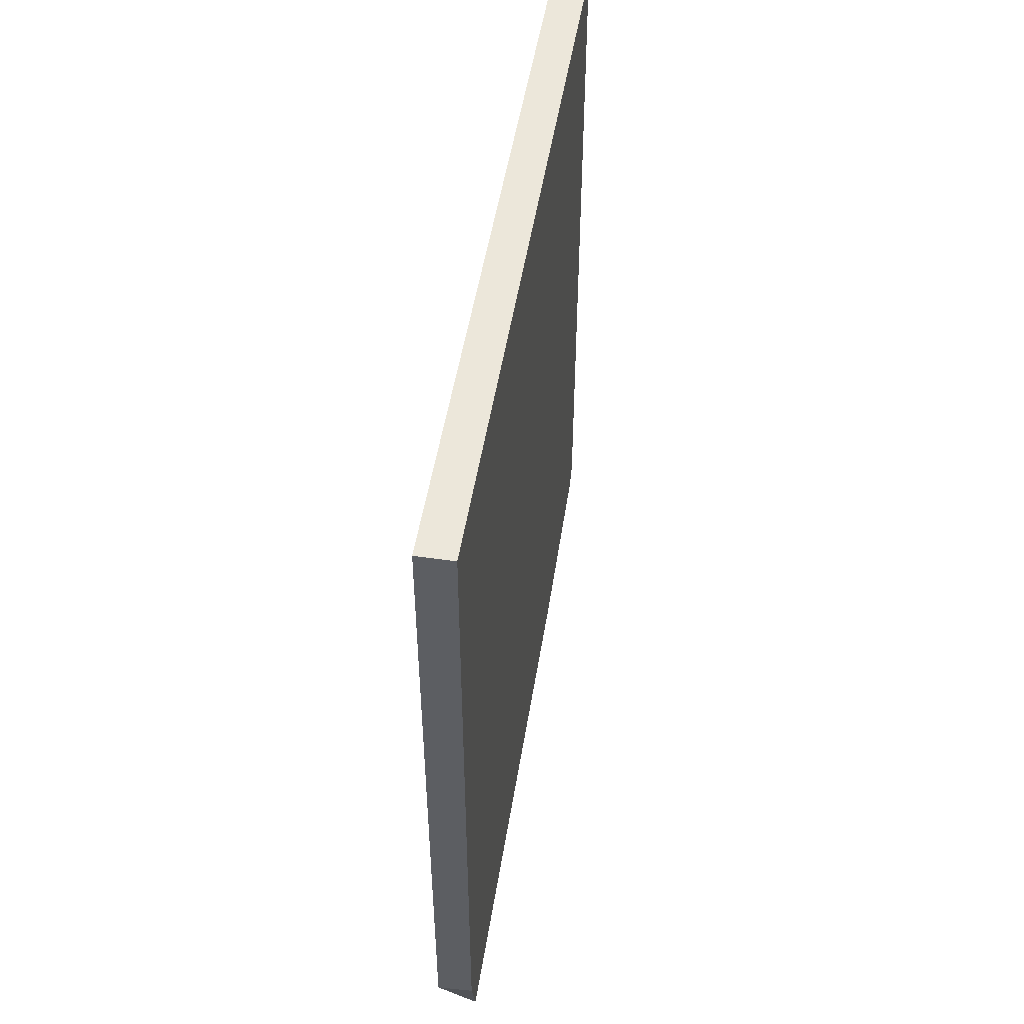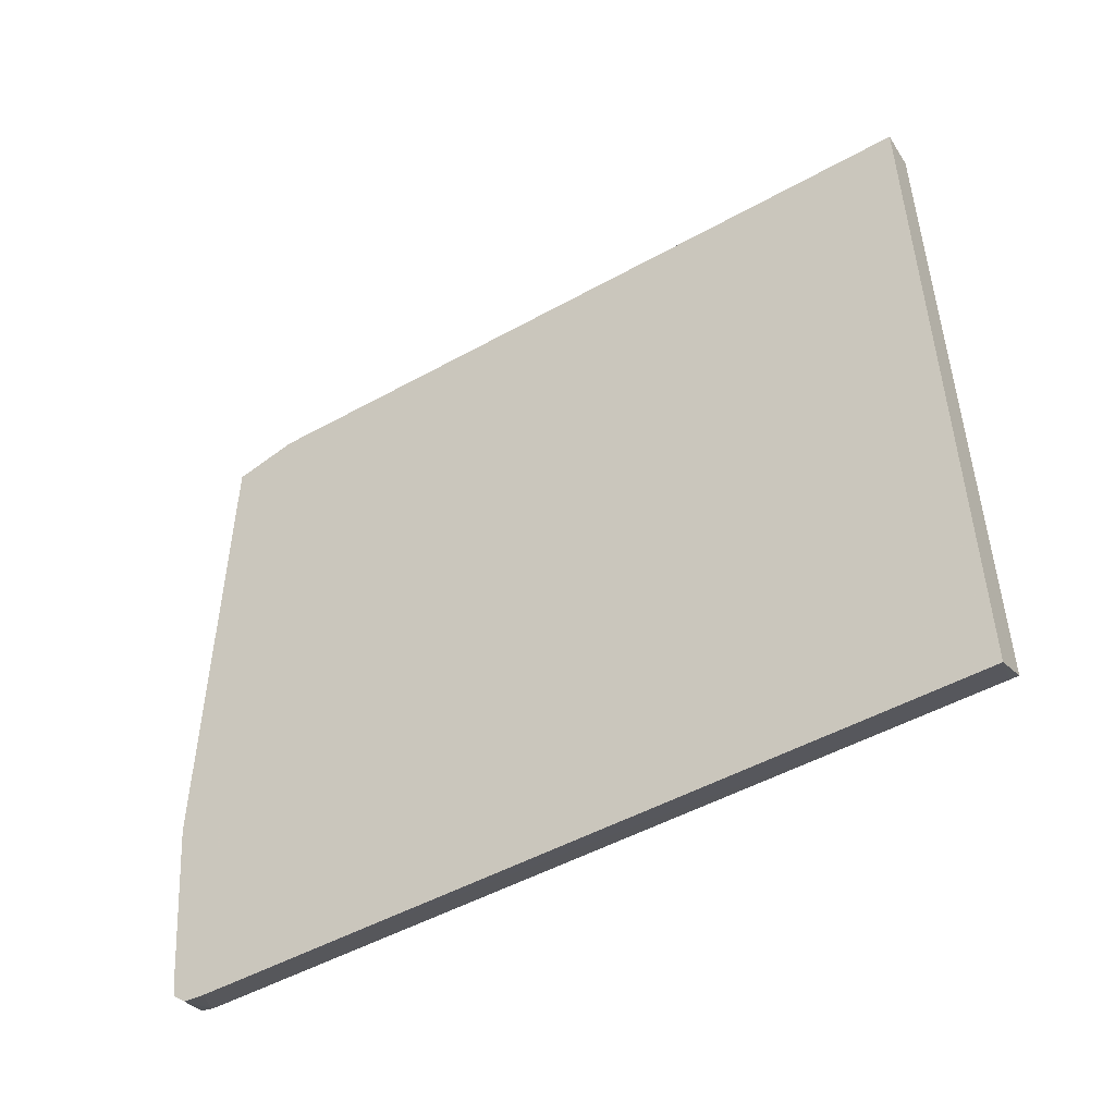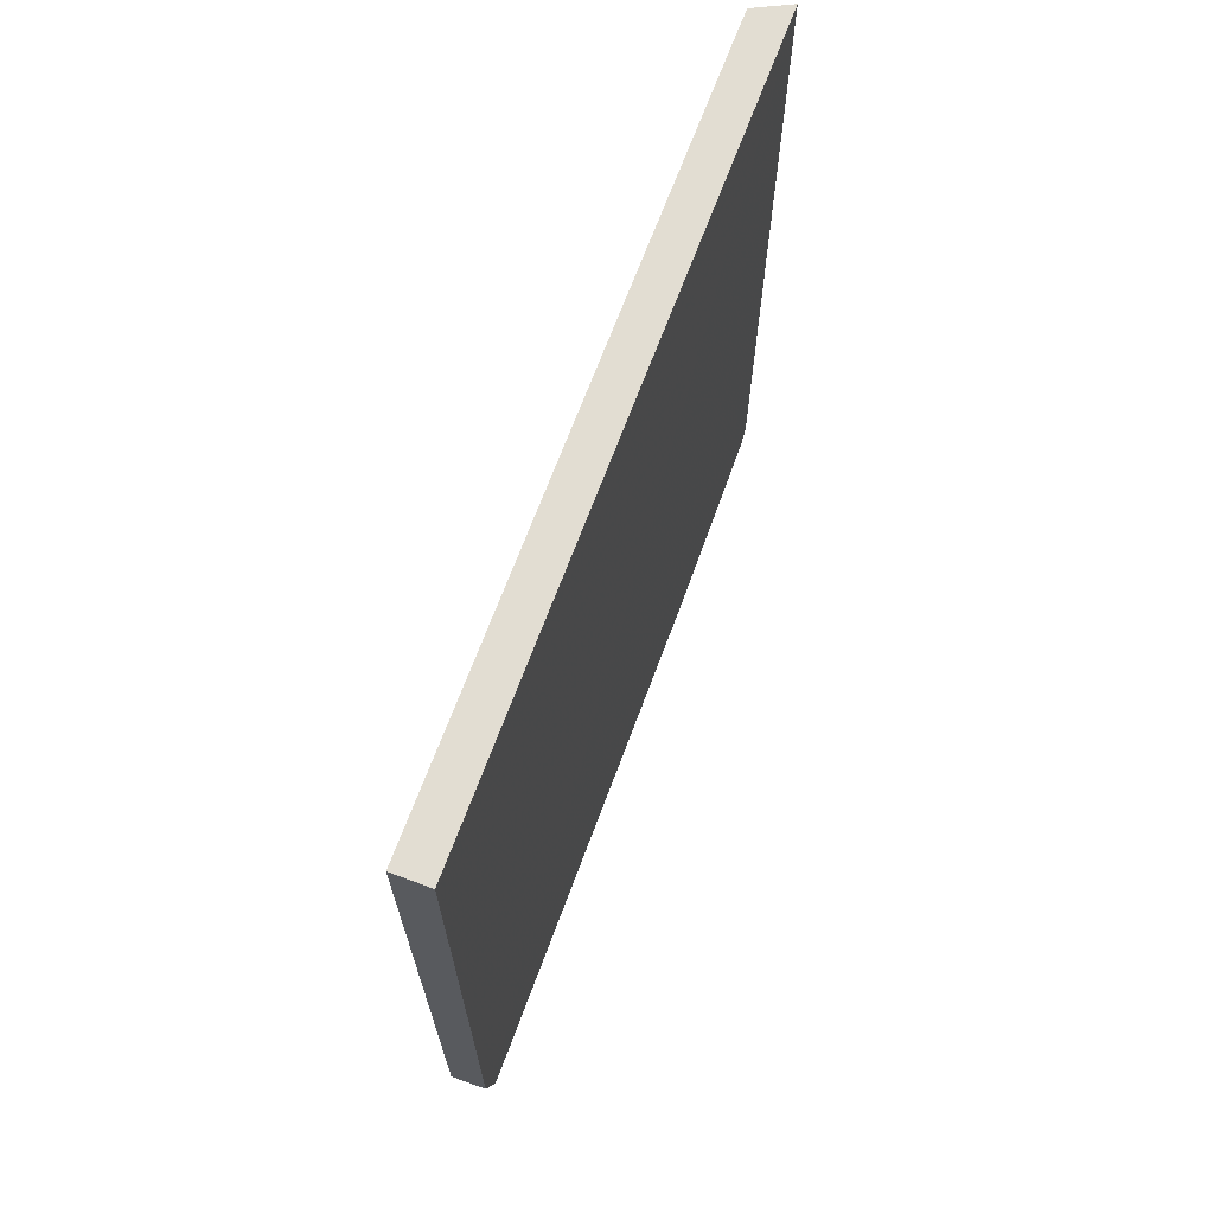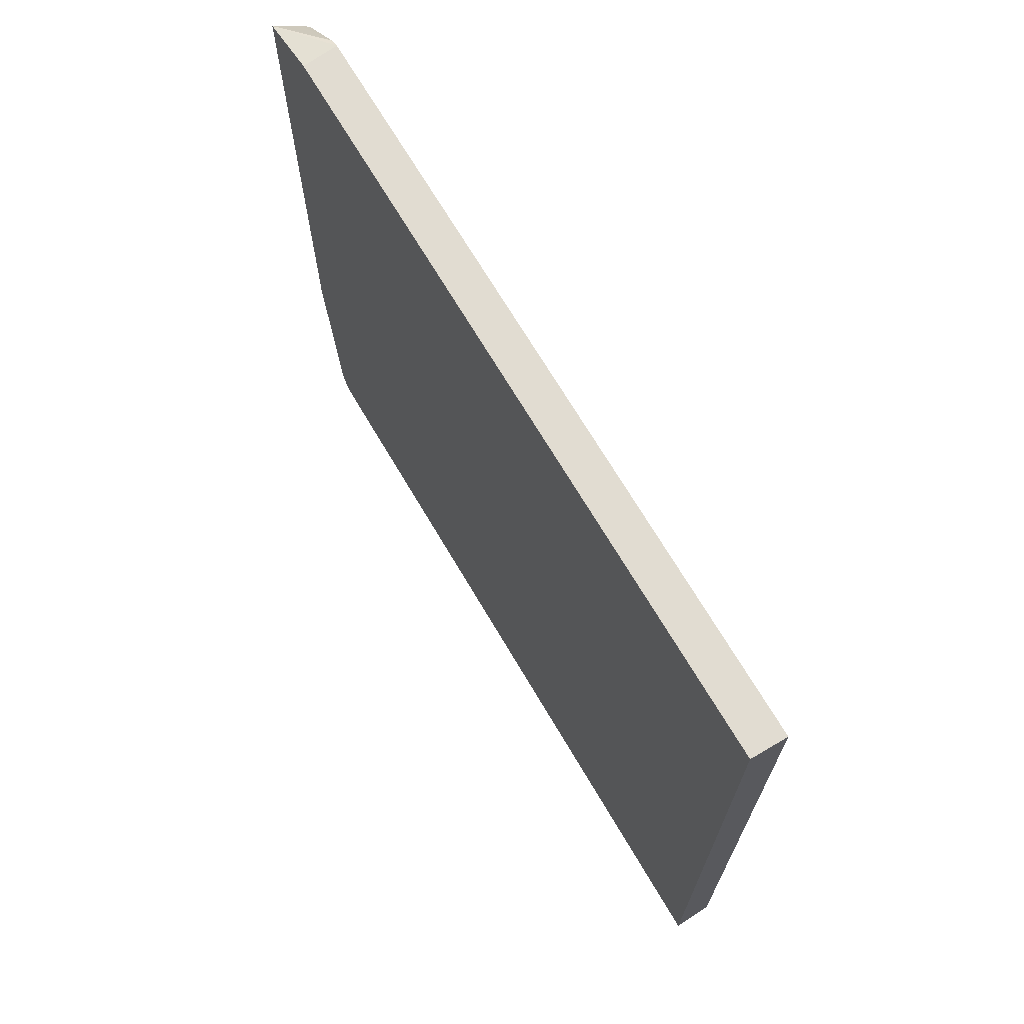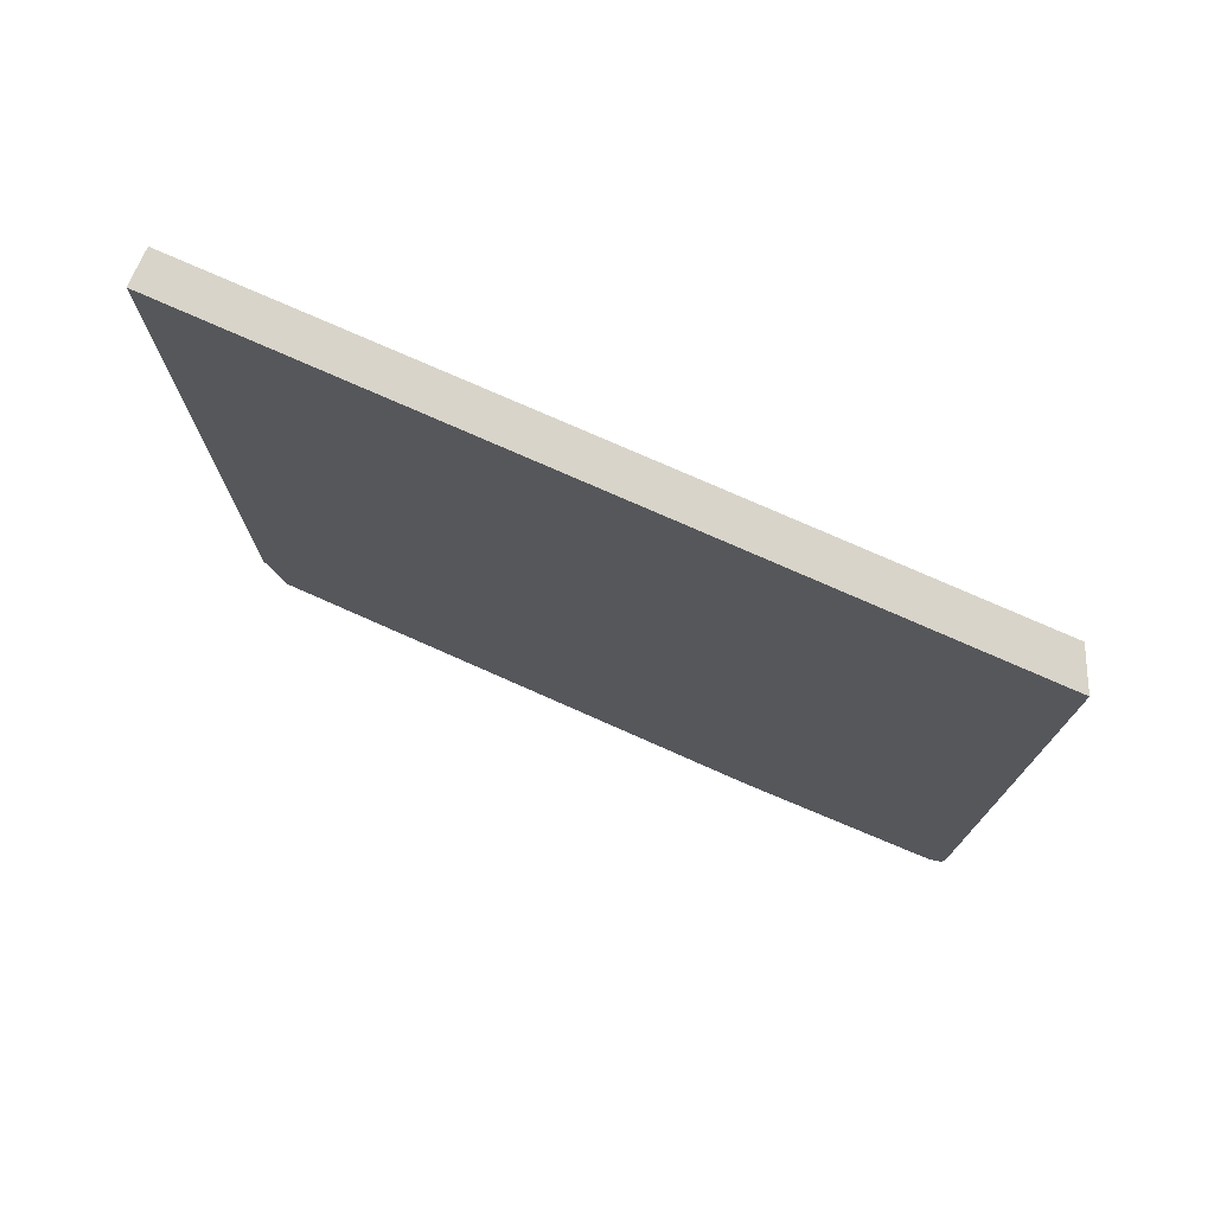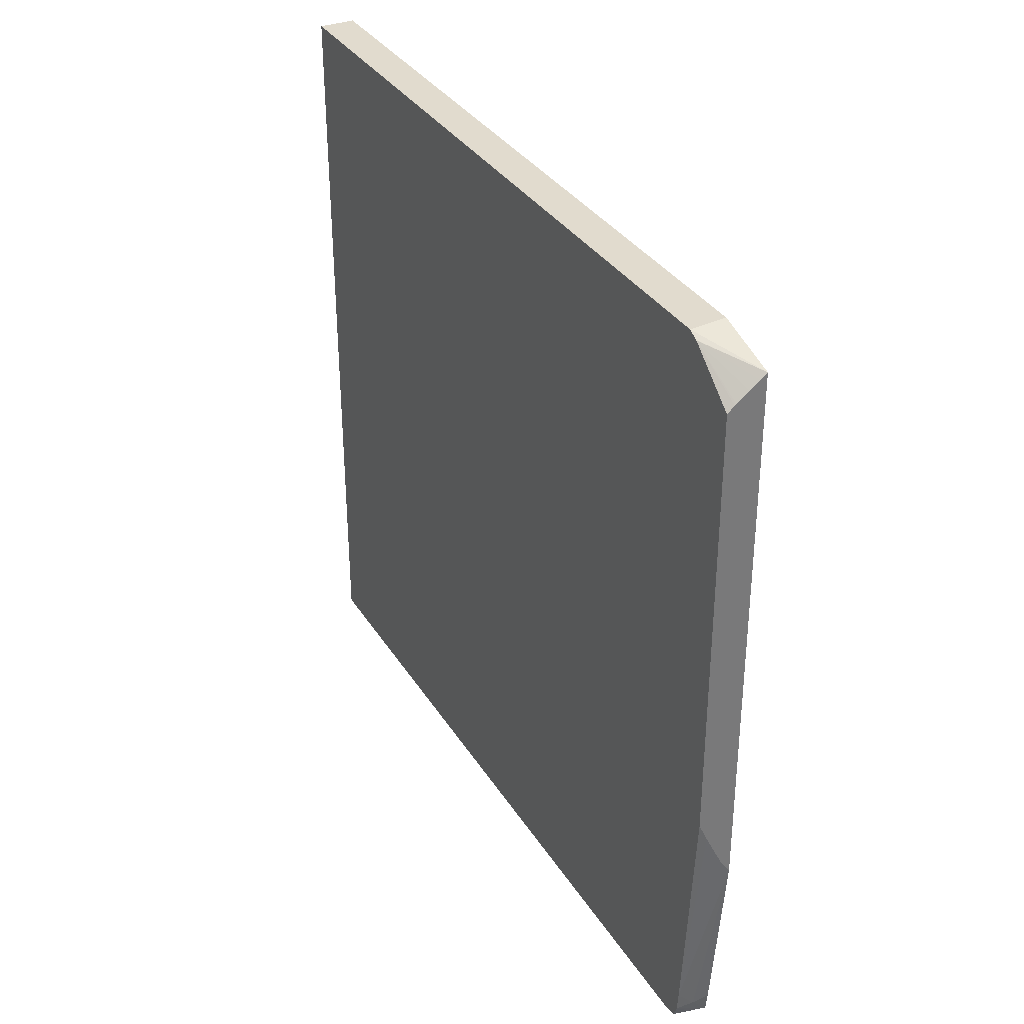
<metadata>
{"format":"obj","ext":"obj","renderer":"f3d","projection":"perspective","resolution":1024,"background":"white","views":[{"elev":50.4,"azim":-170.9,"up":"+Z"},{"elev":-49.5,"azim":-58.4,"up":"+Y"},{"elev":68.3,"azim":-159.6,"up":"+Z"},{"elev":69.2,"azim":-30.5,"up":"+Y"},{"elev":75.1,"azim":-66.0,"up":"+Z"},{"elev":33.9,"azim":152.5,"up":"+Y"}]}
</metadata>
<code>
v -0.003966 -0.03224 -8.657e-05
v -0.002093 -0.03131 -0.0004862
v -0.002093 -0.03131 -8.657e-05
v -0.003966 0.007657 -8.657e-05
v -0.003966 0.006911 -0.03996
v -0.003966 -0.0322 -0.03786
v -0.002093 -0.03127 -0.03888
v -0.002093 0.007657 -8.657e-05
v -0.003966 0.007657 -0.03846
v -0.003966 -0.03211 -0.03989
v -0.003966 -0.03217 -0.03922
v -0.003966 -0.03219 -0.03888
v -0.003966 0.0067 -0.04174
v -0.003966 -0.02097 -0.04174
v -0.003966 -0.03046 -0.04074
v -0.003966 -0.03151 -0.04059
v -0.002093 -0.03125 -0.03989
v -0.002093 0.007657 -0.03864
v -0.002093 -0.0311 -0.04054
v -0.003612 0.006435 -0.04174
v -0.002093 0.007411 -0.03914
v -0.002093 0.007392 -0.03917
v -0.003502 -0.0203 -0.04174
v -0.002093 -0.02944 -0.04088
v -0.003034 -0.03046 -0.04081
v -0.002093 -0.03046 -0.04078
v -0.003034 -0.03125 -0.04059
v -0.003127 0.006064 -0.04174
v -0.002093 0.00522 -0.04174
v -0.002454 0.005533 -0.04174
v -0.002526 0.005591 -0.04174
v -0.002539 -0.01831 -0.04174
v -0.002093 -0.01731 -0.04174
f 1 2 3
f 1 3 8
f 1 8 4
f 1 4 5
f 1 5 6
f 1 6 2
f 2 6 7
f 2 7 17
f 2 17 19
f 2 19 26
f 2 26 24
f 2 24 33
f 2 33 29
f 2 29 22
f 2 22 21
f 2 21 18
f 2 18 8
f 2 8 3
f 4 9 5
f 4 8 18
f 4 18 9
f 5 10 11
f 5 11 12
f 5 12 6
f 5 9 13
f 5 13 14
f 5 14 15
f 5 15 16
f 5 16 10
f 6 12 7
f 7 12 17
f 9 18 13
f 10 19 17
f 10 17 11
f 10 16 19
f 11 17 12
f 13 20 28
f 13 28 31
f 13 31 30
f 13 30 29
f 13 29 33
f 13 33 32
f 13 32 23
f 13 23 14
f 13 18 21
f 13 21 22
f 13 22 20
f 14 23 24
f 14 24 25
f 14 25 15
f 15 25 16
f 16 25 26
f 16 26 27
f 16 27 19
f 19 27 26
f 20 22 28
f 22 29 30
f 22 30 31
f 22 31 28
f 23 32 24
f 24 26 25
f 24 32 33

</code>
